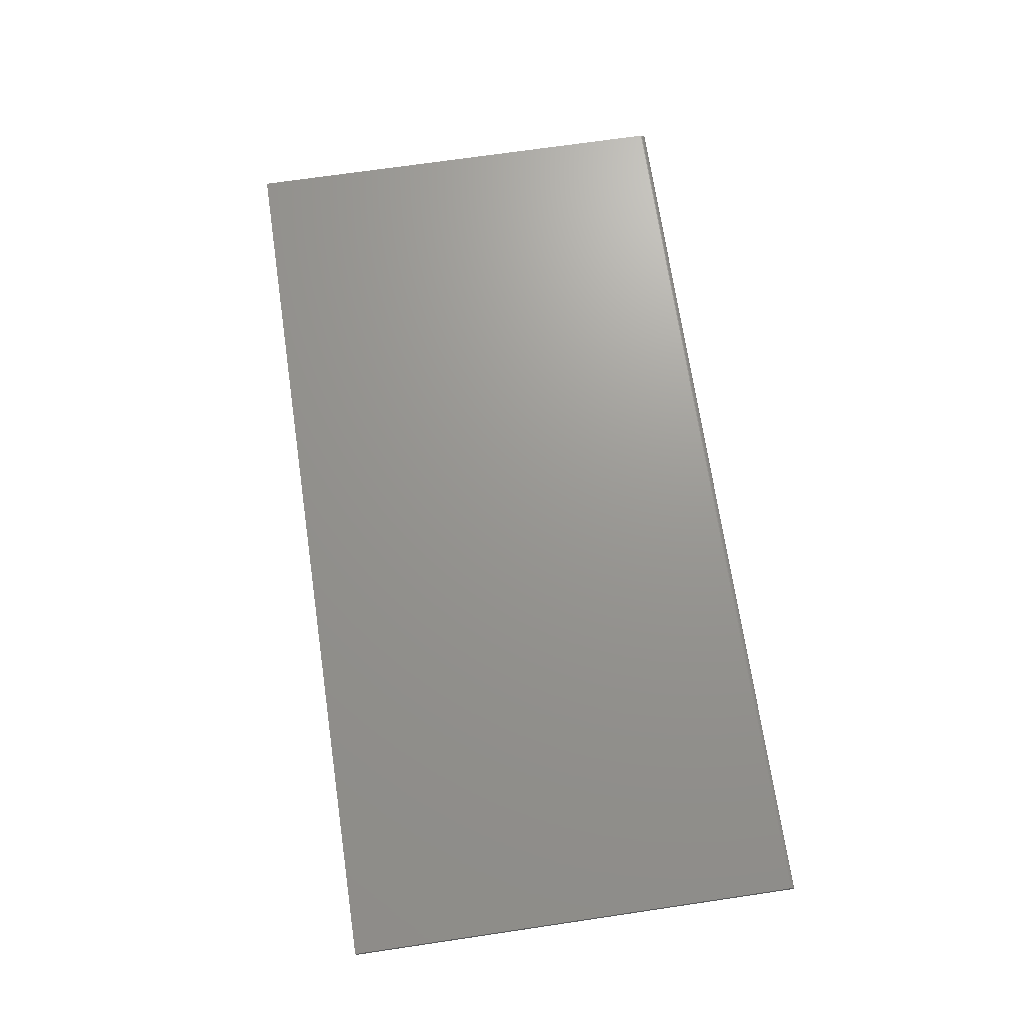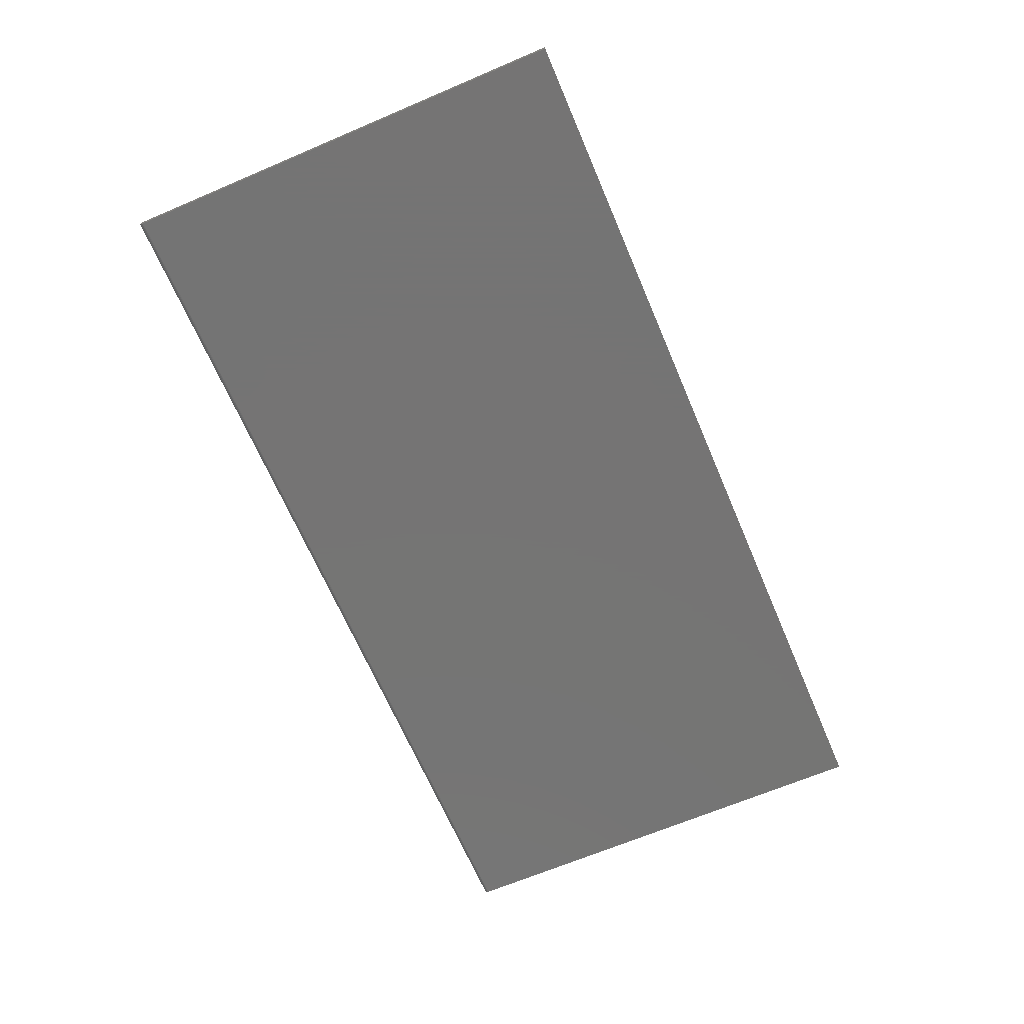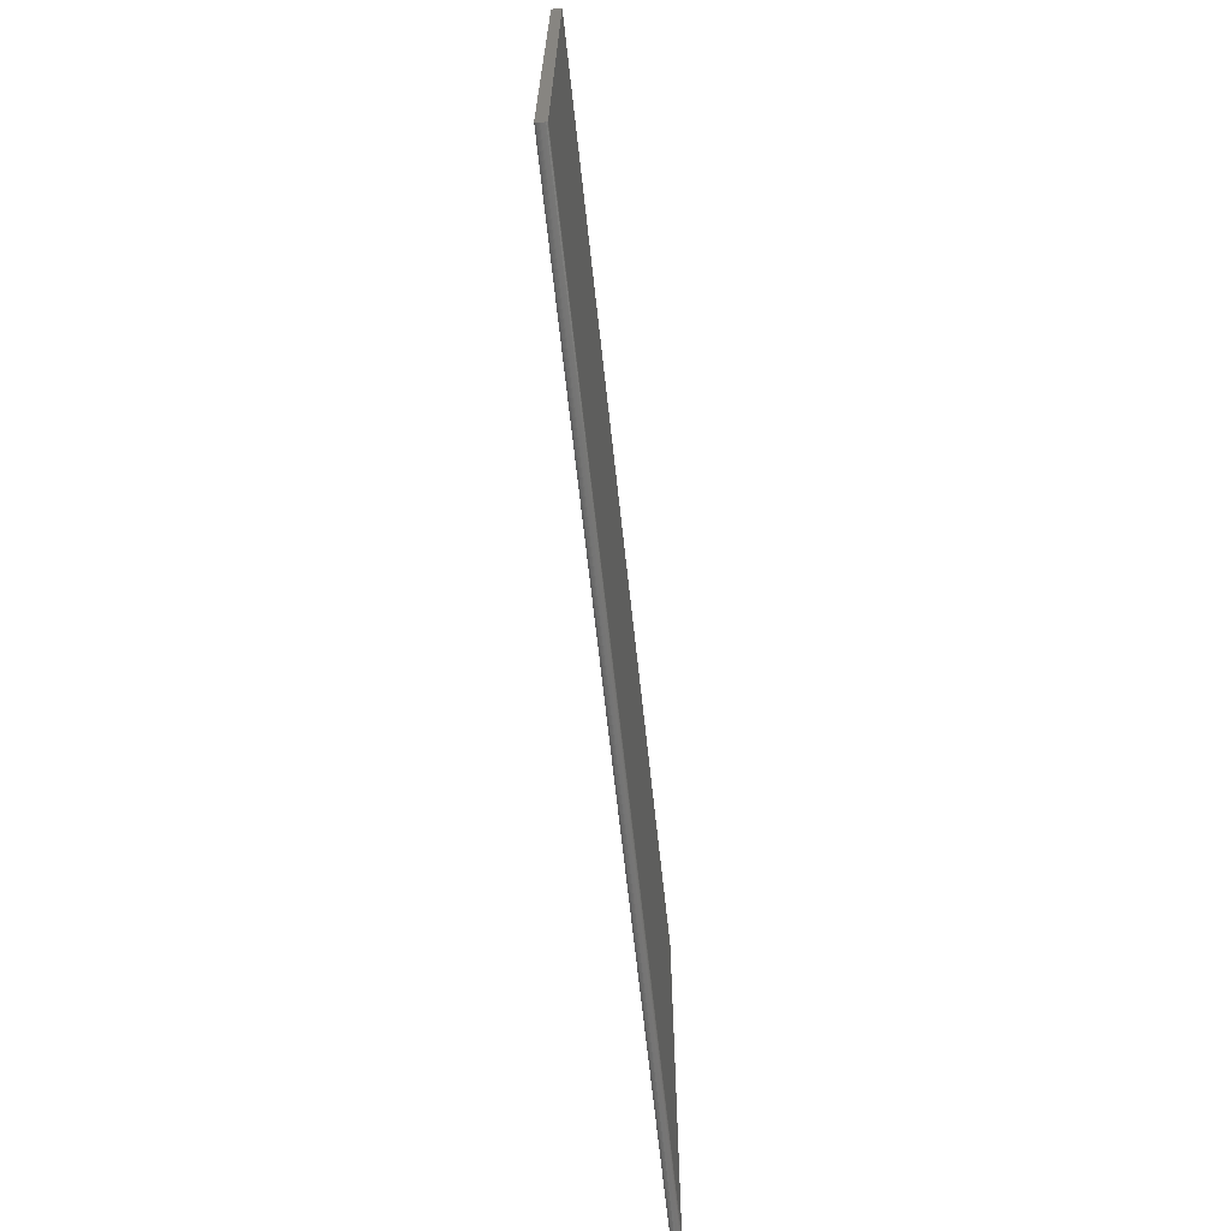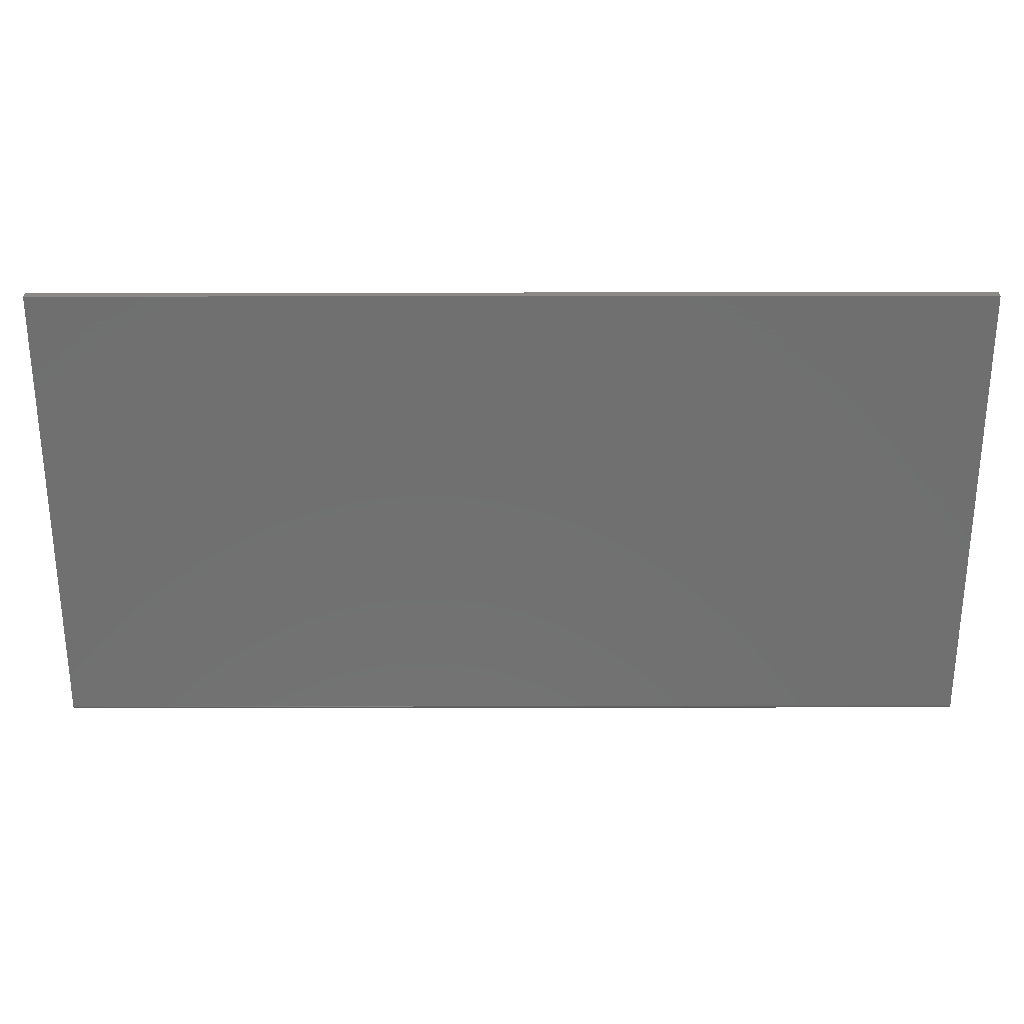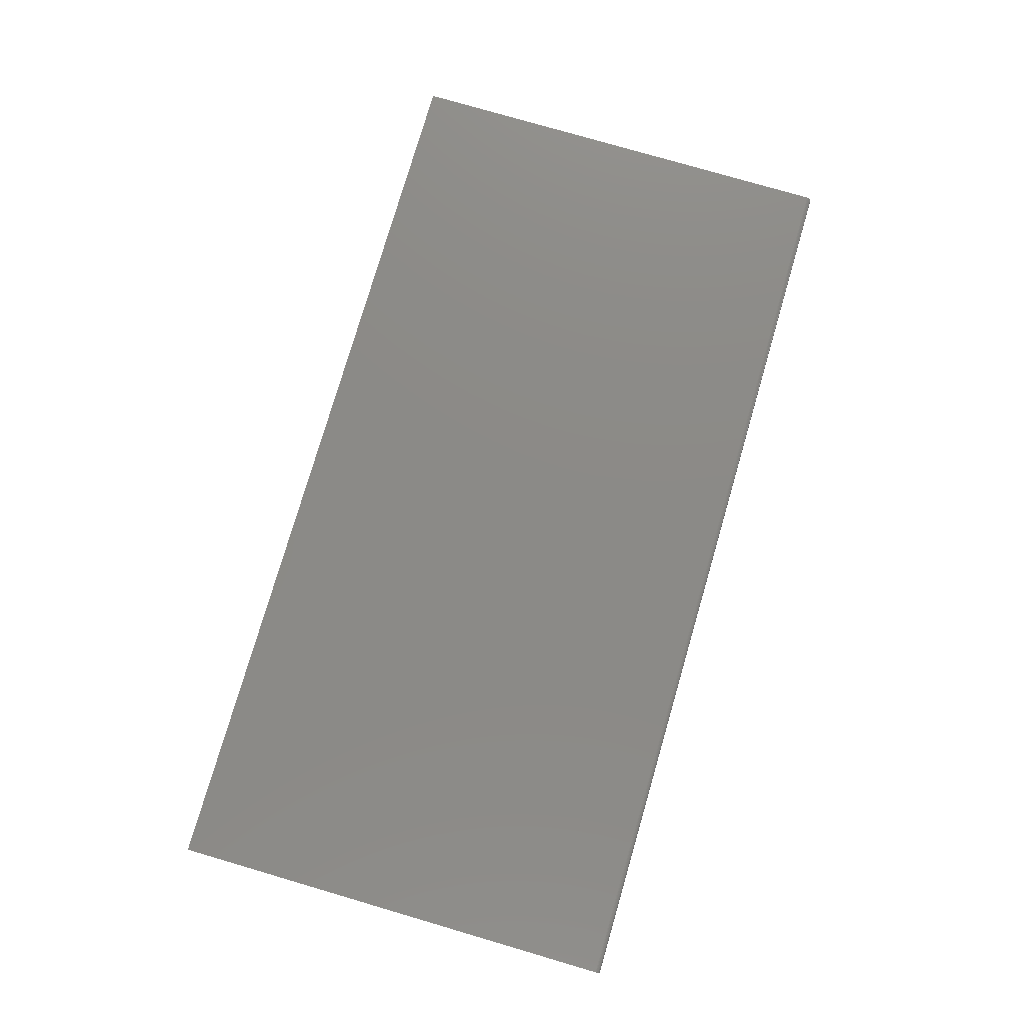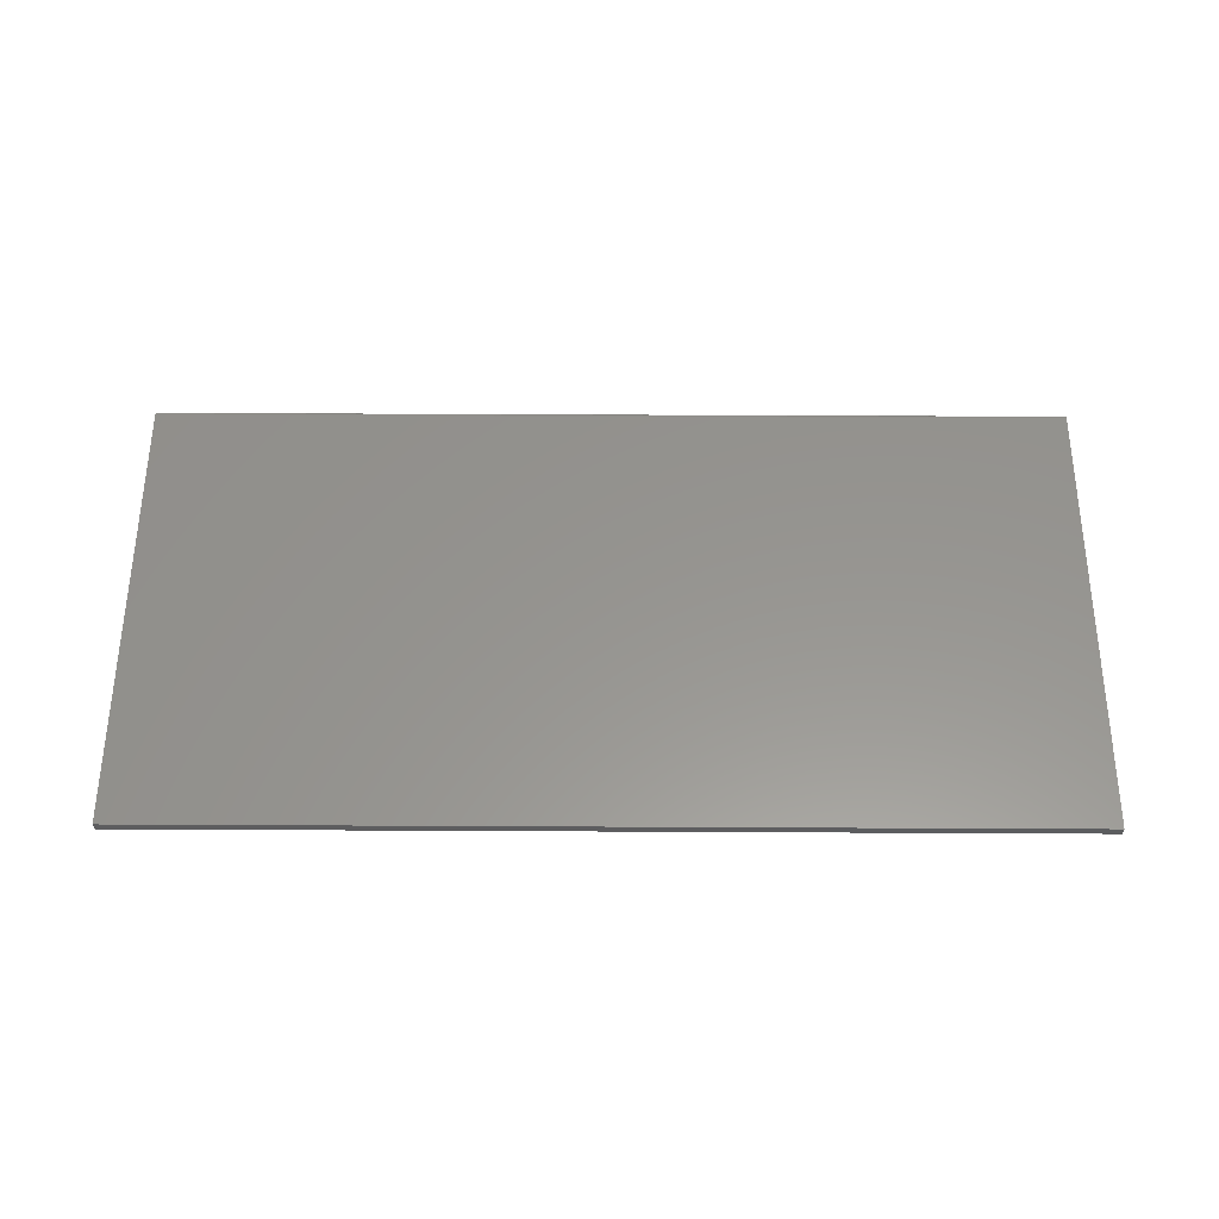
<metadata>
{"format":"stl","ext":"stl","renderer":"f3d","projection":"perspective","resolution":1024,"background":"white","views":[{"elev":70.3,"azim":-98.4,"up":"+Z"},{"elev":-66.9,"azim":113.1,"up":"+Z"},{"elev":-66.7,"azim":96.2,"up":"+Y"},{"elev":28.0,"azim":179.9,"up":"+Y"},{"elev":77.8,"azim":-73.7,"up":"+Z"},{"elev":57.6,"azim":-179.7,"up":"+Z"}]}
</metadata>
<code>
# stl→obj: 38 verts, 72 faces
v -0.75 -0.3702 0.01503
v -0.75 -0.3687 0.01547
v -0.75 -0.3702 0.0005947
v -0.75 -0.3687 0.0001501
v -0.75 -0.3672 0.01562
v -0.75 0.3829 0.01562
v -0.75 0.3829 0
v -0.75 -0.3672 0
v -0.75 -0.3715 0.001317
v -0.75 -0.3727 0.002288
v -0.75 -0.3737 0.003472
v -0.75 -0.3744 0.004823
v -0.75 -0.3748 0.006288
v -0.75 -0.375 0.007812
v -0.75 -0.3748 0.009337
v -0.75 -0.3744 0.0108
v -0.75 -0.3737 0.01215
v -0.75 -0.3727 0.01334
v -0.75 -0.3715 0.01431
v 0.75 -0.3687 0.01547
v 0.75 -0.3702 0.01503
v 0.75 -0.3687 0.0001501
v 0.75 -0.3702 0.0005947
v 0.75 -0.3715 0.01431
v 0.75 -0.3715 0.001317
v 0.75 -0.3727 0.01334
v 0.75 -0.3737 0.01215
v 0.75 -0.3727 0.002288
v 0.75 -0.3744 0.0108
v 0.75 -0.3748 0.009337
v 0.75 -0.3737 0.003472
v 0.75 -0.3748 0.006288
v 0.75 -0.3744 0.004823
v 0.75 -0.375 0.007812
v 0.75 -0.3672 0
v 0.75 0.3829 0
v 0.75 0.3829 0.01562
v 0.75 -0.3672 0.01562
f 1 2 3
f 3 2 4
f 5 6 7
f 5 7 8
f 5 8 4
f 5 4 2
f 9 10 11
f 9 11 12
f 9 12 13
f 9 13 14
f 9 14 15
f 9 15 16
f 9 16 17
f 9 17 18
f 9 18 19
f 9 19 1
f 9 1 3
f 20 21 22
f 22 21 23
f 21 24 23
f 23 24 25
f 24 26 25
f 25 26 27
f 25 27 28
f 28 27 29
f 28 29 30
f 31 32 33
f 34 32 31
f 34 31 28
f 34 28 30
f 35 36 37
f 35 37 38
f 35 38 20
f 35 20 22
f 5 38 6
f 6 38 37
f 8 35 4
f 4 35 22
f 4 22 3
f 3 22 23
f 3 23 9
f 9 23 25
f 9 25 10
f 10 25 28
f 10 28 11
f 11 28 31
f 11 31 12
f 12 31 33
f 12 33 13
f 13 33 32
f 13 32 14
f 14 32 34
f 14 34 15
f 15 34 30
f 15 30 16
f 16 30 29
f 16 29 17
f 17 29 27
f 17 27 18
f 18 27 26
f 18 26 19
f 19 26 24
f 19 24 1
f 1 24 21
f 1 21 2
f 2 21 20
f 2 20 5
f 5 20 38
f 8 7 35
f 35 7 36
f 37 36 6
f 6 36 7

</code>
